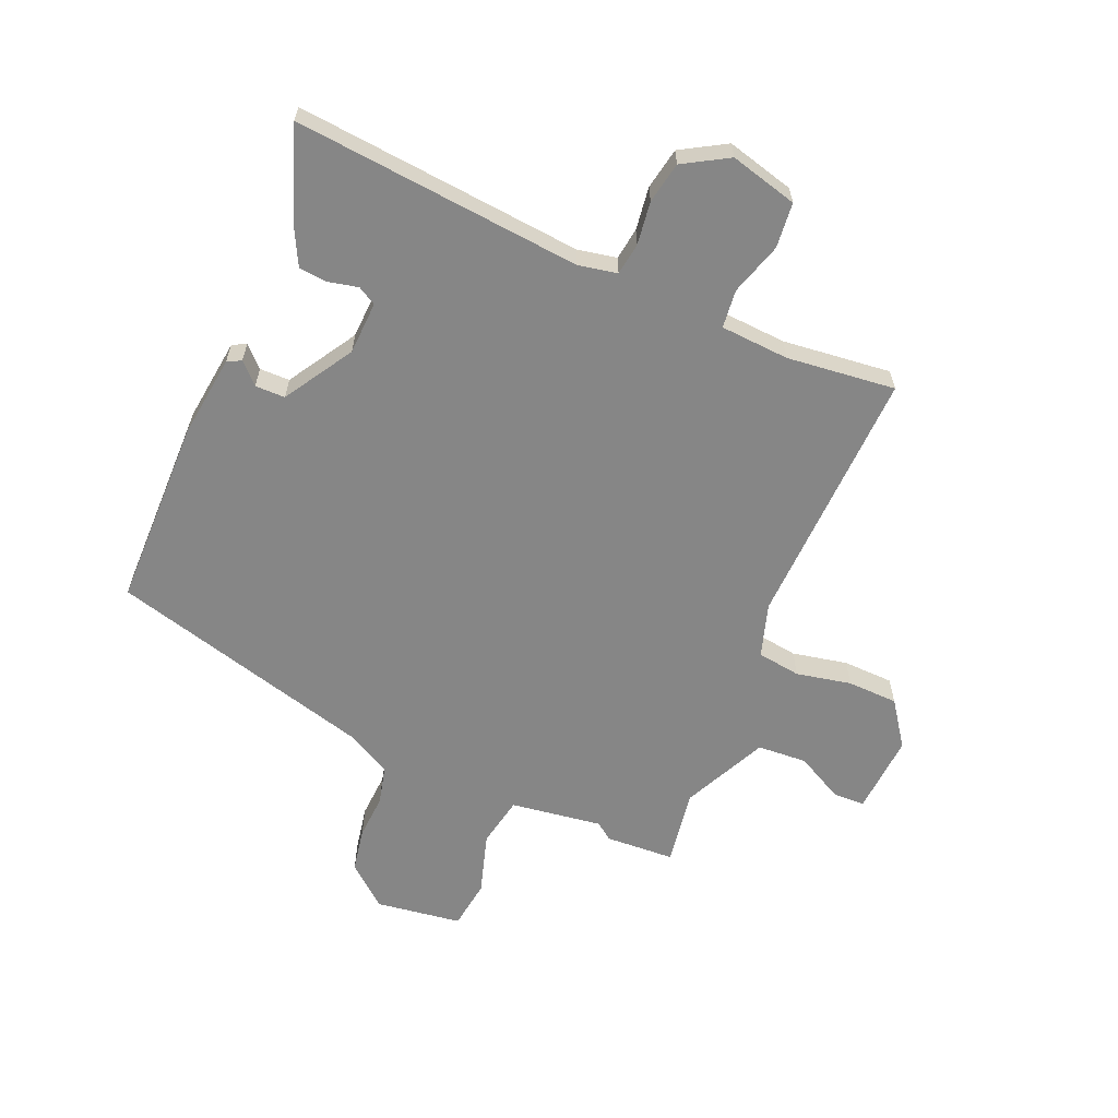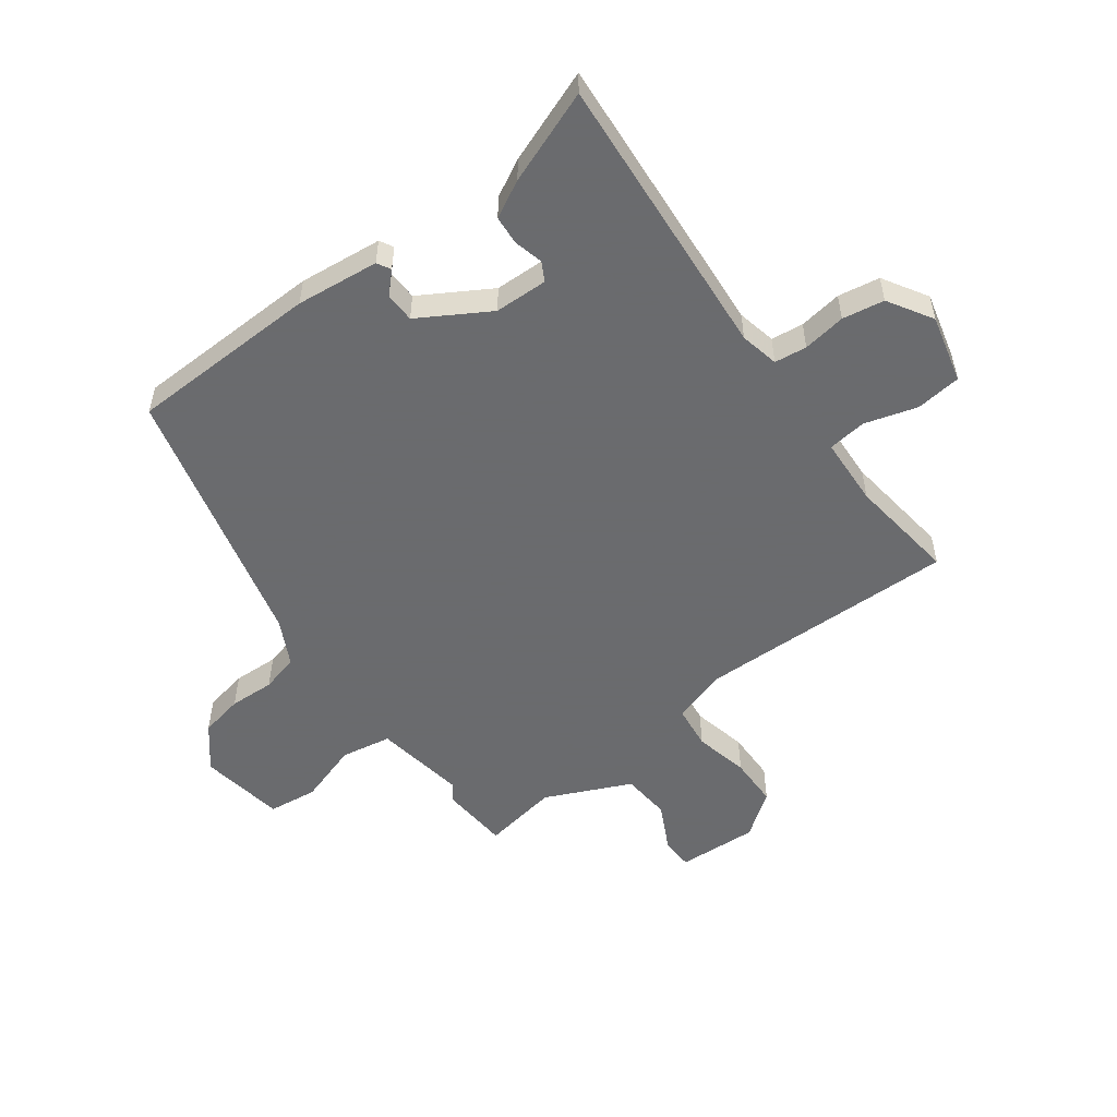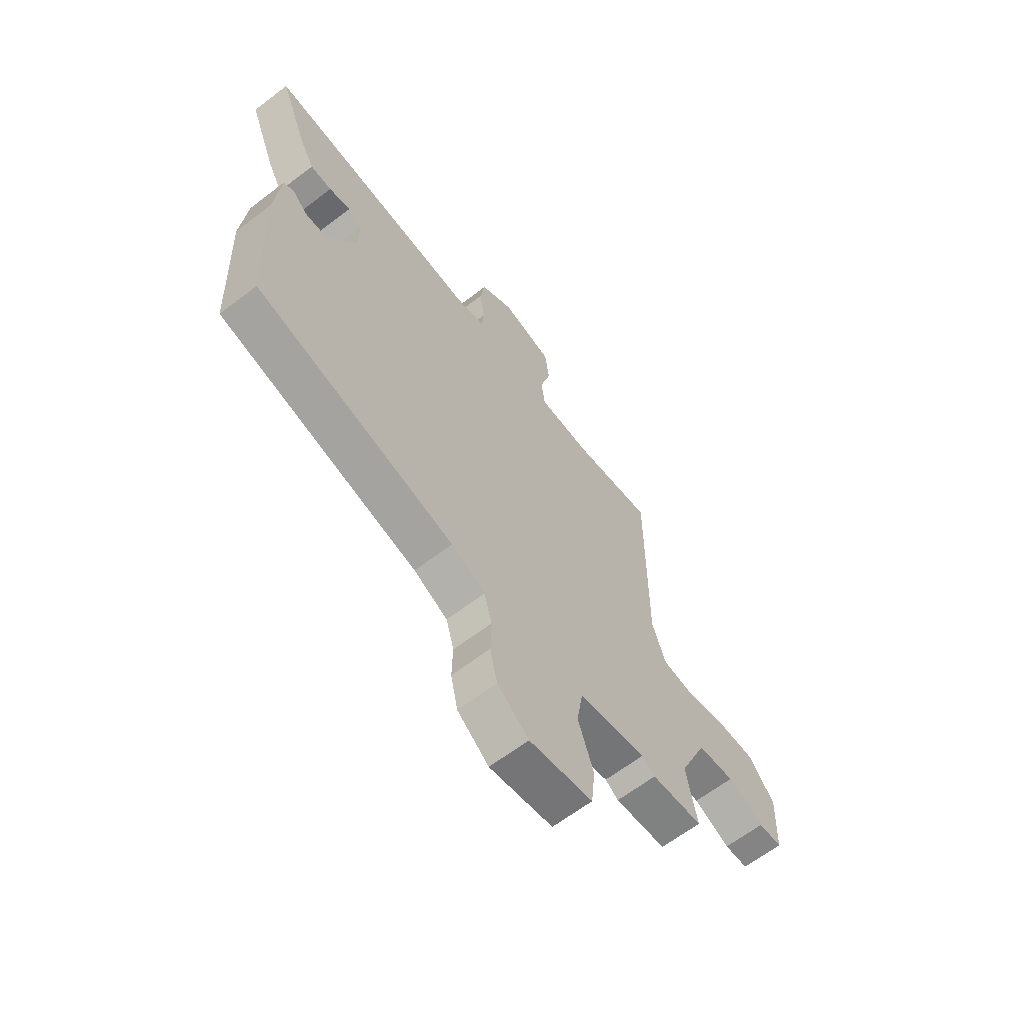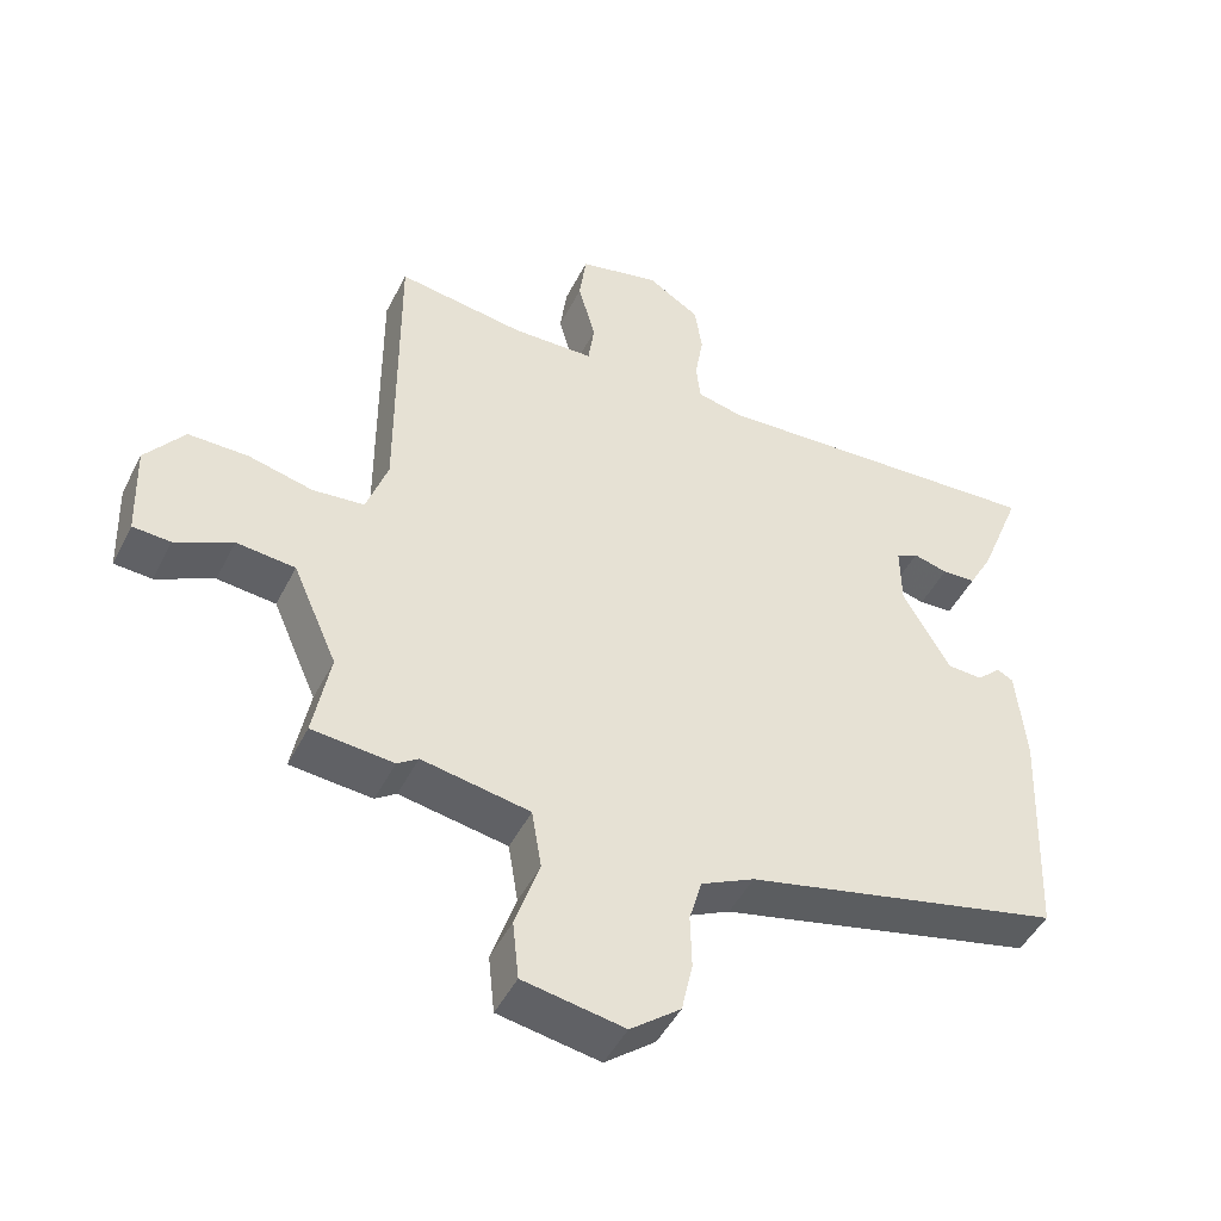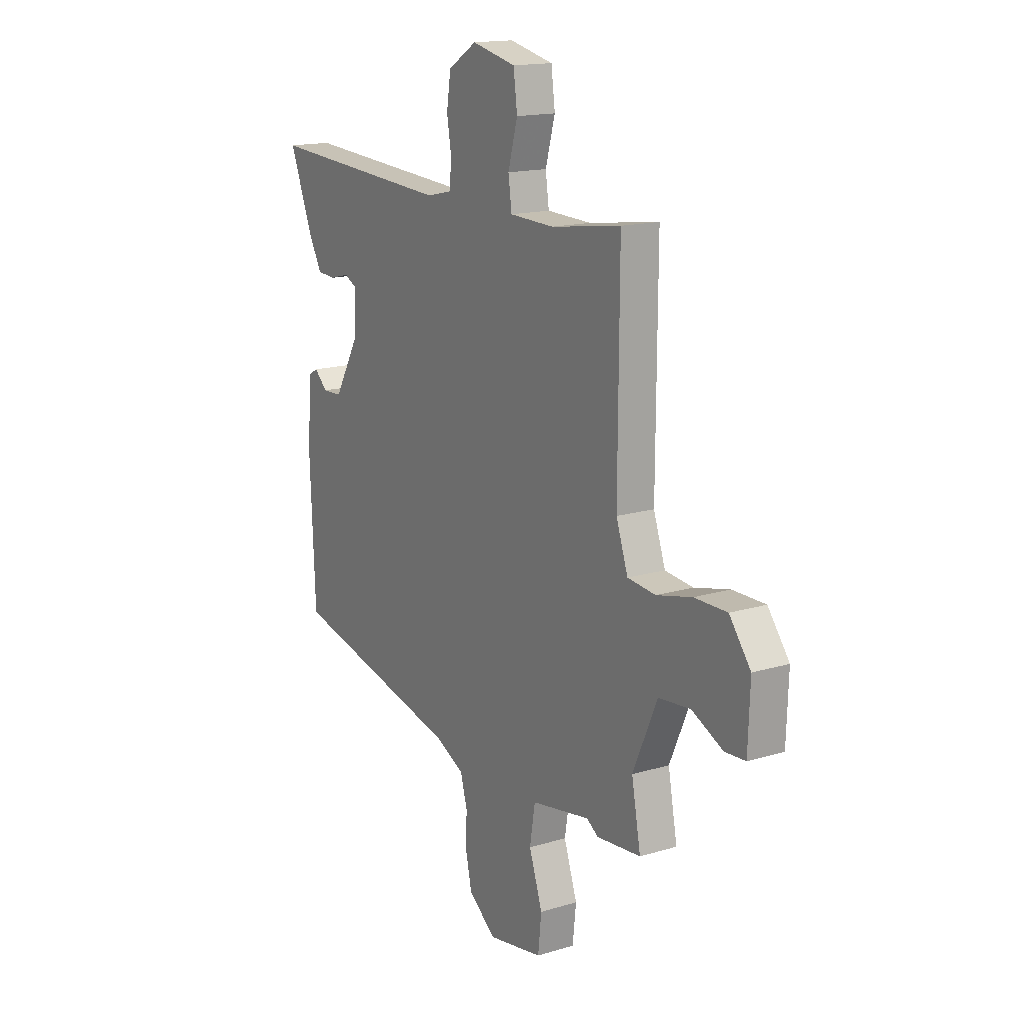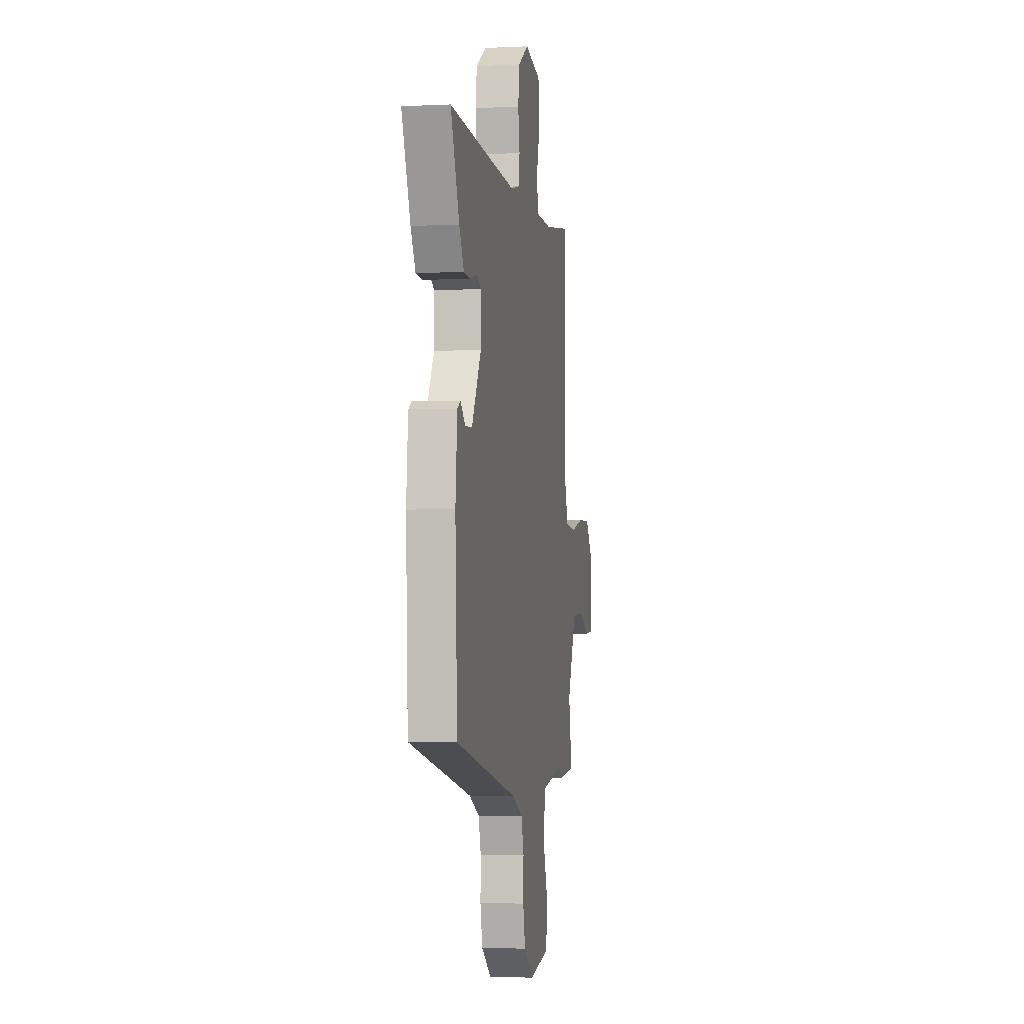
<metadata>
{"format":"obj","ext":"obj","renderer":"f3d","projection":"perspective","resolution":1024,"background":"white","views":[{"elev":-62.2,"azim":-24.8,"up":"+Y"},{"elev":-53.3,"azim":-54.3,"up":"+Y"},{"elev":-63.9,"azim":-52.3,"up":"+Z"},{"elev":-47.3,"azim":154.1,"up":"+Z"},{"elev":15.8,"azim":57.7,"up":"+Z"},{"elev":-2.4,"azim":-80.1,"up":"+Z"}]}
</metadata>
<code>
v 0.567 0.07 -0.494
v 0.45 0.07 -0.504
v 0.42 0.07 -0.483
v 0.265 0.07 -0.51
v 0.251 0.07 -0.596
v 0.286 0.07 -0.7
v 0.277 0.07 -0.784
v 0.132 0.07 -0.809
v 0.06 0.07 -0.752
v 0.044 0.07 -0.678
v 0.046 0.07 -0.601
v 0.028 0.07 -0.537
v -0.049 0.07 -0.499
v -0.504 0.07 -0.391
v -0.518 0.07 -0.068
v -0.505 0.07 0.073
v -0.482 0.07 0.086
v -0.447 0.07 0.053
v -0.396 0.07 0.055
v -0.328 0.07 0.174
v -0.327 0.07 0.264
v -0.359 0.07 0.281
v -0.409 0.07 0.268
v -0.458 0.07 0.271
v -0.492 0.07 0.333
v -0.554 0.07 0.49
v -0.063 0.07 0.459
v 0.003 0.07 0.474
v 0.009 0.07 0.529
v -0.003 0.07 0.602
v 0.008 0.07 0.673
v 0.083 0.07 0.72
v 0.199 0.07 0.693
v 0.209 0.07 0.616
v 0.184 0.07 0.526
v 0.193 0.07 0.461
v 0.31 0.07 0.457
v 0.494 0.07 0.483
v 0.492 0.07 0.039
v 0.523 0.07 -0.051
v 0.597 0.07 -0.059
v 0.69 0.07 -0.037
v 0.776 0.07 -0.037
v 0.832 0.07 -0.111
v 0.827 0.07 -0.248
v 0.773 0.07 -0.251
v 0.691 0.07 -0.211
v 0.607 0.07 -0.219
v 0.543 0.07 -0.365
v 0.567 0 -0.494
v 0.45 0 -0.504
v 0.42 0 -0.483
v 0.265 0 -0.51
v 0.251 0 -0.596
v 0.286 0 -0.7
v 0.277 0 -0.784
v 0.132 0 -0.809
v 0.06 0 -0.752
v 0.044 0 -0.678
v 0.046 0 -0.601
v 0.028 0 -0.537
v -0.049 0 -0.499
v -0.504 0 -0.391
v -0.518 0 -0.068
v -0.505 0 0.073
v -0.482 0 0.086
v -0.447 0 0.053
v -0.396 0 0.055
v -0.328 0 0.174
v -0.327 0 0.264
v -0.359 0 0.281
v -0.409 0 0.268
v -0.458 0 0.271
v -0.492 0 0.333
v -0.554 0 0.49
v -0.063 0 0.459
v 0.003 0 0.474
v 0.009 0 0.529
v -0.003 0 0.602
v 0.008 0 0.673
v 0.083 0 0.72
v 0.199 0 0.693
v 0.209 0 0.616
v 0.184 0 0.526
v 0.193 0 0.461
v 0.31 0 0.457
v 0.494 0 0.483
v 0.492 0 0.039
v 0.523 0 -0.051
v 0.597 0 -0.059
v 0.69 0 -0.037
v 0.776 0 -0.037
v 0.832 0 -0.111
v 0.827 0 -0.248
v 0.773 0 -0.251
v 0.691 0 -0.211
v 0.607 0 -0.219
v 0.543 0 -0.365
f 45 46 47
f 44 45 47
f 43 44 47
f 42 43 47
f 41 42 47
f 40 41 47 48
f 37 38 39
f 36 37 39 40
f 33 34 35
f 32 33 35
f 31 32 35
f 30 31 35
f 29 30 35
f 28 29 35 36
f 40 48 49
f 36 40 49
f 28 36 49
f 27 28 49
f 25 26 27
f 24 25 27
f 23 24 27
f 22 23 27
f 16 17 18
f 15 16 18
f 14 15 18
f 13 14 18
f 12 13 18 19
f 9 10 11
f 8 9 11
f 7 8 11
f 6 7 11
f 5 6 11
f 4 5 11 12
f 12 19 20
f 4 12 20
f 3 4 20
f 3 20 21
f 2 3 21
f 1 2 21
f 49 1 21
f 27 49 21
f 21 22 27
f 96 95 94
f 96 94 93
f 96 93 92
f 96 92 91
f 96 91 90
f 97 96 90 89
f 88 87 86
f 89 88 86 85
f 84 83 82
f 84 82 81
f 84 81 80
f 84 80 79
f 84 79 78
f 85 84 78 77
f 98 97 89
f 98 89 85
f 98 85 77
f 98 77 76
f 76 75 74
f 76 74 73
f 76 73 72
f 76 72 71
f 67 66 65
f 67 65 64
f 67 64 63
f 67 63 62
f 68 67 62 61
f 60 59 58
f 60 58 57
f 60 57 56
f 60 56 55
f 60 55 54
f 61 60 54 53
f 69 68 61
f 69 61 53
f 69 53 52
f 70 69 52
f 70 52 51
f 70 51 50
f 70 50 98
f 70 98 76
f 76 71 70
f 1 50 51 2
f 2 51 52 3
f 3 52 53 4
f 4 53 54 5
f 5 54 55 6
f 6 55 56 7
f 7 56 57 8
f 8 57 58 9
f 9 58 59 10
f 10 59 60 11
f 11 60 61 12
f 12 61 62 13
f 13 62 63 14
f 14 63 64 15
f 15 64 65 16
f 16 65 66 17
f 17 66 67 18
f 18 67 68 19
f 19 68 69 20
f 20 69 70 21
f 21 70 71 22
f 22 71 72 23
f 23 72 73 24
f 24 73 74 25
f 25 74 75 26
f 26 75 76 27
f 27 76 77 28
f 28 77 78 29
f 29 78 79 30
f 30 79 80 31
f 31 80 81 32
f 32 81 82 33
f 33 82 83 34
f 34 83 84 35
f 35 84 85 36
f 36 85 86 37
f 37 86 87 38
f 38 87 88 39
f 39 88 89 40
f 40 89 90 41
f 41 90 91 42
f 42 91 92 43
f 43 92 93 44
f 44 93 94 45
f 45 94 95 46
f 46 95 96 47
f 47 96 97 48
f 48 97 98 49
f 49 98 50 1

</code>
